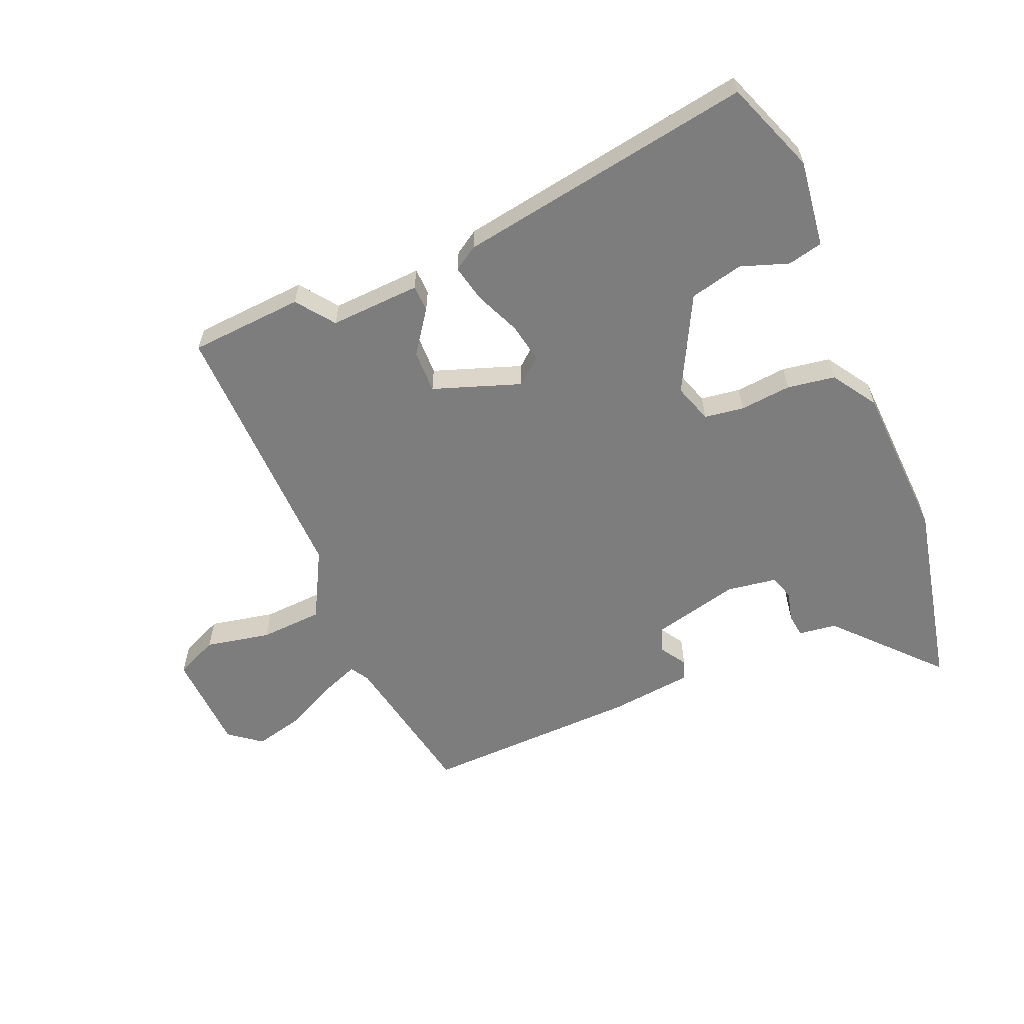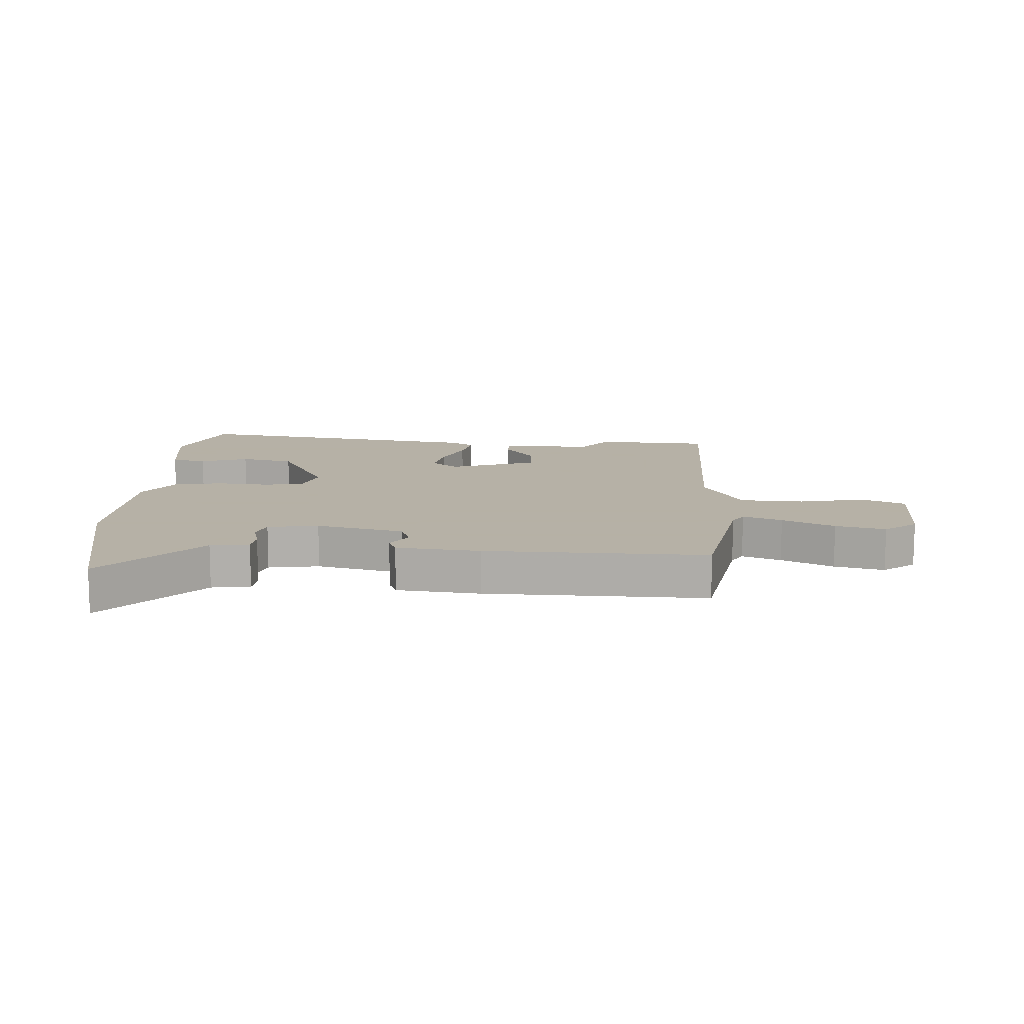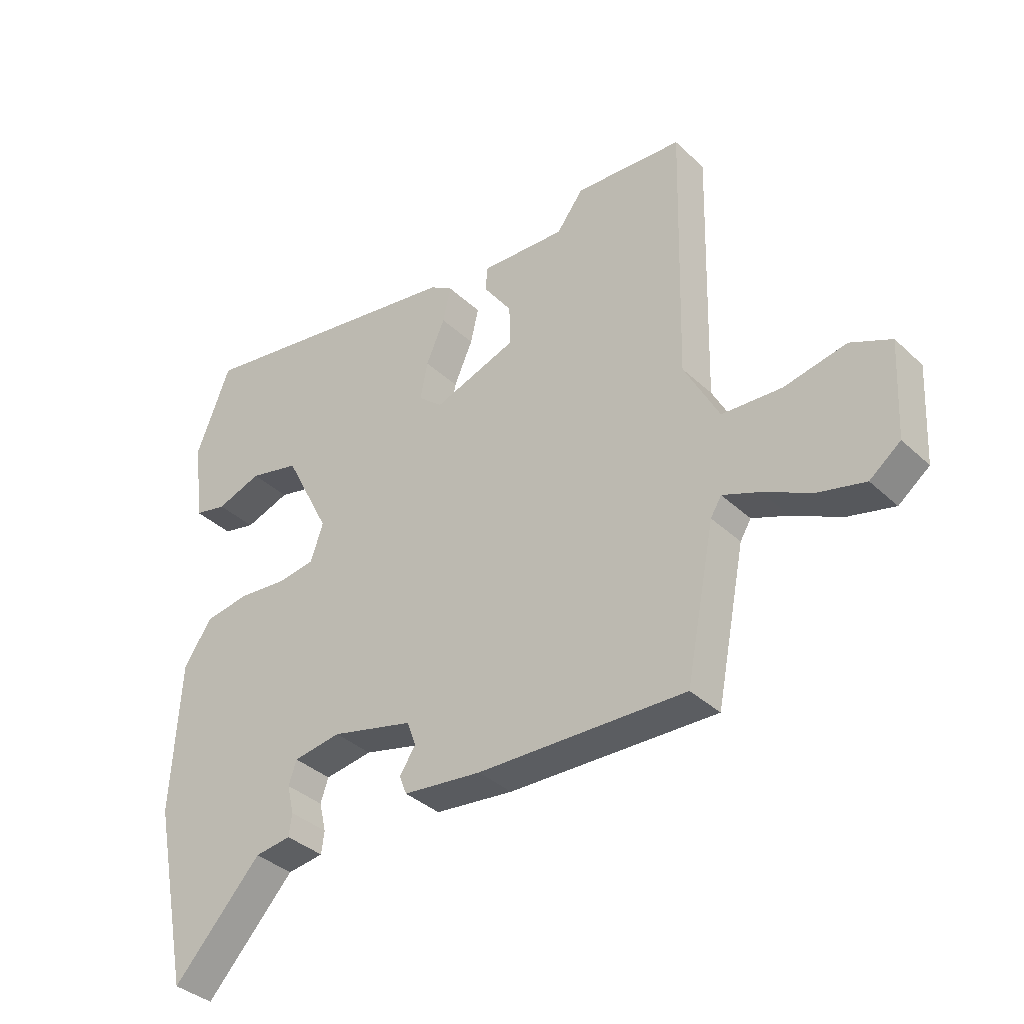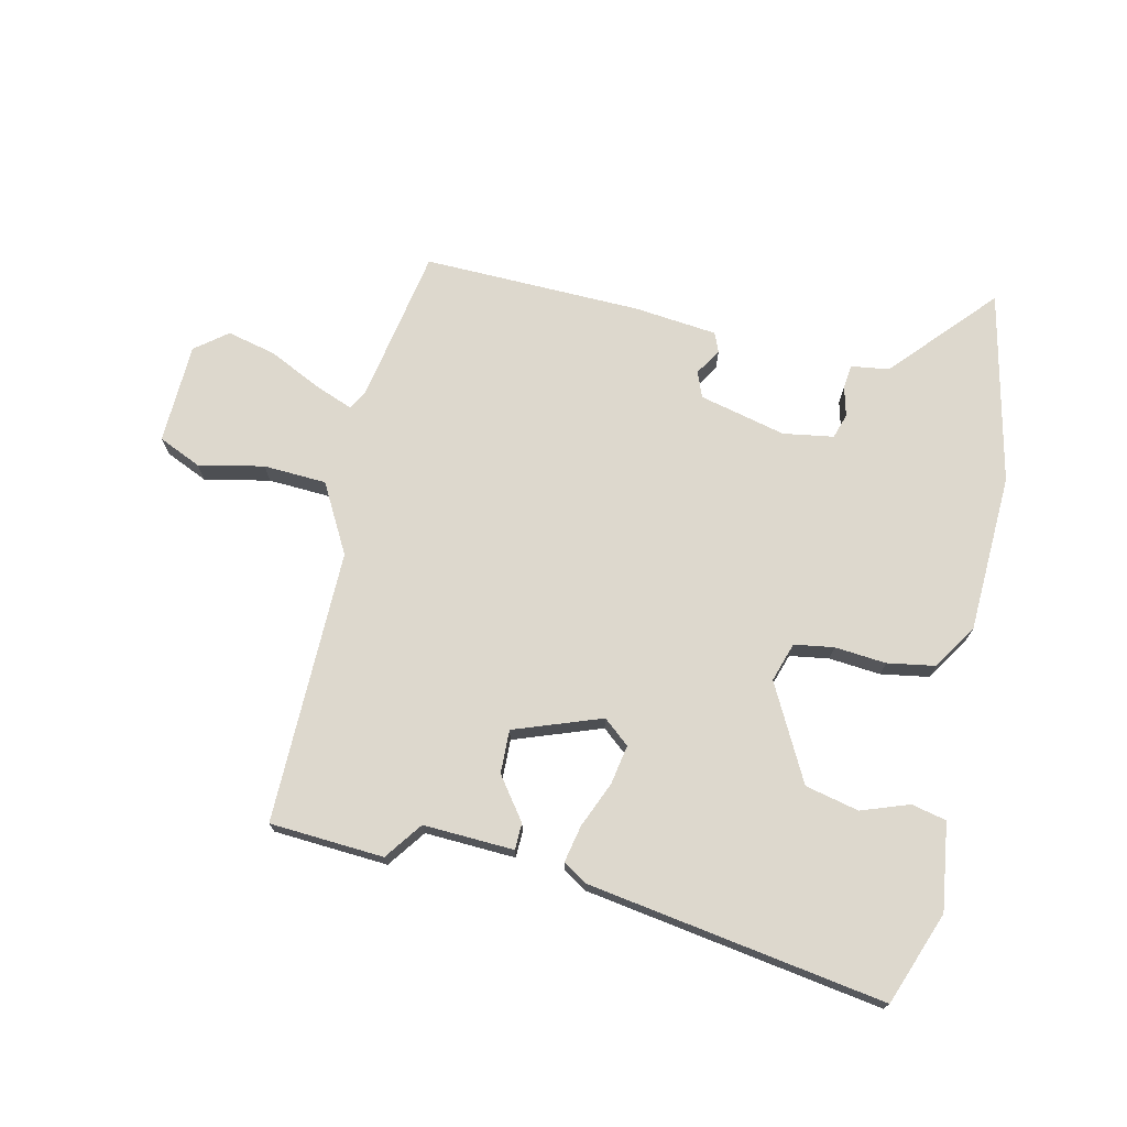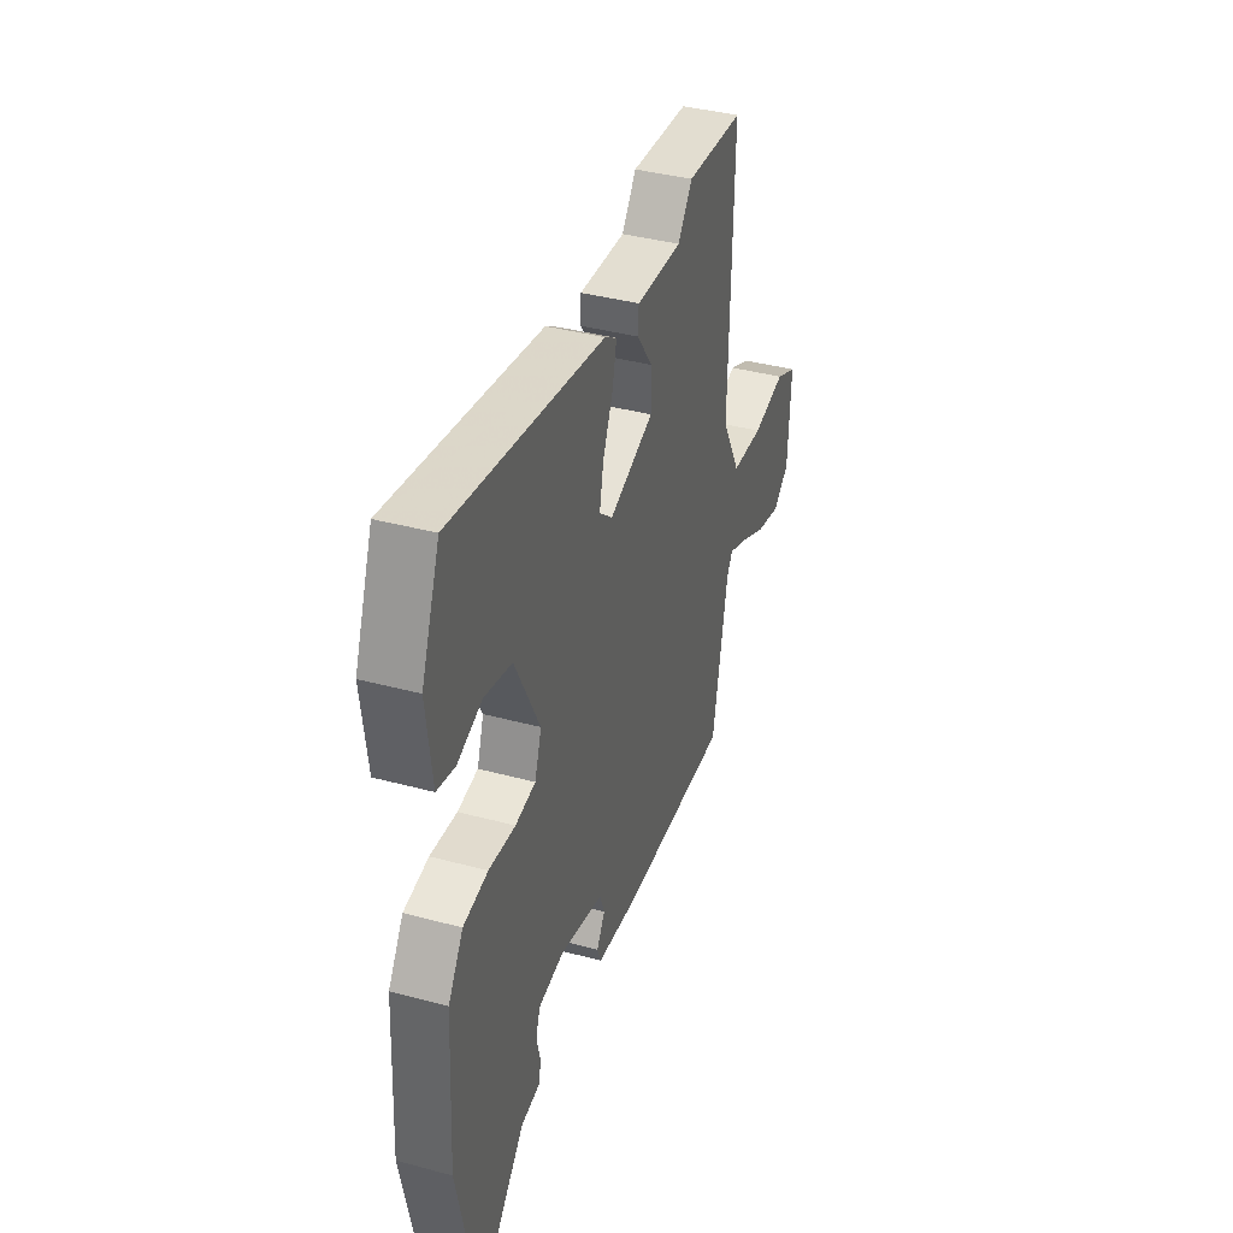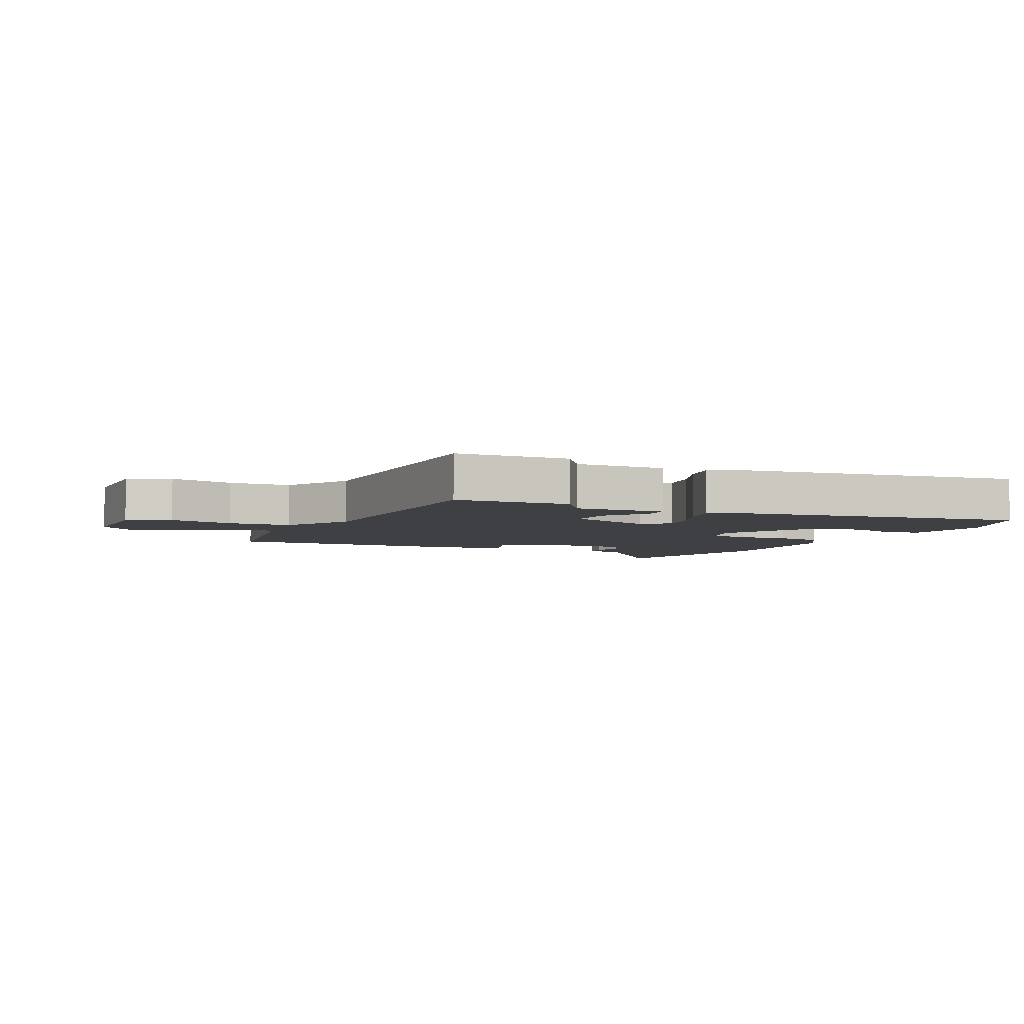
<metadata>
{"format":"obj","ext":"obj","renderer":"f3d","projection":"perspective","resolution":1024,"background":"white","views":[{"elev":-59.2,"azim":22.4,"up":"+Y"},{"elev":12.1,"azim":-177.7,"up":"+Y"},{"elev":-36.7,"azim":-140.0,"up":"+Z"},{"elev":72.3,"azim":11.8,"up":"+Y"},{"elev":39.1,"azim":108.6,"up":"+Z"},{"elev":-4.8,"azim":-26.8,"up":"+Y"}]}
</metadata>
<code>
v -0.485 0.07 -0.501
v -0.536 0.07 -0.243
v -0.555 0.07 -0.212
v -0.619 0.07 -0.238
v -0.704 0.07 -0.281
v -0.786 0.07 -0.302
v -0.84 0.07 -0.261
v -0.849 0.07 -0.093
v -0.778 0.07 -0.06
v -0.669 0.07 -0.081
v -0.564 0.07 -0.074
v -0.503 0.07 0.042
v -0.515 0.07 0.499
v -0.325 0.07 0.514
v -0.278 0.07 0.452
v -0.127 0.07 0.461
v -0.125 0.07 0.417
v -0.175 0.07 0.346
v -0.176 0.07 0.274
v -0.03 0.07 0.224
v 0.013 0.07 0.261
v 0 0.07 0.327
v -0.033 0.07 0.402
v -0.047 0.07 0.464
v -0.007 0.07 0.49
v 0.487 0.07 0.576
v 0.547 0.07 0.422
v 0.529 0.07 0.276
v 0.471 0.07 0.262
v 0.391 0.07 0.289
v 0.302 0.07 0.267
v 0.221 0.07 0.107
v 0.243 0.07 0.042
v 0.309 0.07 0.033
v 0.395 0.07 0.042
v 0.475 0.07 0.03
v 0.524 0.07 -0.044
v 0.539 0.07 -0.309
v 0.473 0.07 -0.631
v 0.318 0.07 -0.465
v 0.254 0.07 -0.457
v 0.249 0.07 -0.418
v 0.261 0.07 -0.367
v 0.247 0.07 -0.326
v 0.163 0.07 -0.314
v 0.019 0.07 -0.351
v 0.003 0.07 -0.394
v 0.031 0.07 -0.437
v 0.018 0.07 -0.47
v -0.12 0.07 -0.487
v -0.485 0 -0.501
v -0.536 0 -0.243
v -0.555 0 -0.212
v -0.619 0 -0.238
v -0.704 0 -0.281
v -0.786 0 -0.302
v -0.84 0 -0.261
v -0.849 0 -0.093
v -0.778 0 -0.06
v -0.669 0 -0.081
v -0.564 0 -0.074
v -0.503 0 0.042
v -0.515 0 0.499
v -0.325 0 0.514
v -0.278 0 0.452
v -0.127 0 0.461
v -0.125 0 0.417
v -0.175 0 0.346
v -0.176 0 0.274
v -0.03 0 0.224
v 0.013 0 0.261
v 0 0 0.327
v -0.033 0 0.402
v -0.047 0 0.464
v -0.007 0 0.49
v 0.487 0 0.576
v 0.547 0 0.422
v 0.529 0 0.276
v 0.471 0 0.262
v 0.391 0 0.289
v 0.302 0 0.267
v 0.221 0 0.107
v 0.243 0 0.042
v 0.309 0 0.033
v 0.395 0 0.042
v 0.475 0 0.03
v 0.524 0 -0.044
v 0.539 0 -0.309
v 0.473 0 -0.631
v 0.318 0 -0.465
v 0.254 0 -0.457
v 0.249 0 -0.418
v 0.261 0 -0.367
v 0.247 0 -0.326
v 0.163 0 -0.314
v 0.019 0 -0.351
v 0.003 0 -0.394
v 0.031 0 -0.437
v 0.018 0 -0.47
v -0.12 0 -0.487
f 47 48 49 50
f 46 47 50 1
f 40 41 42 43
f 40 43 44
f 39 40 44
f 38 39 44
f 37 38 44 45
f 34 35 36 37
f 33 34 37 45
f 27 28 29 30
f 27 30 31
f 26 27 31
f 25 26 31
f 22 23 24 25
f 21 22 25 31
f 20 21 31 32
f 15 16 17 18
f 15 18 19
f 12 13 14 15
f 11 12 15 19
f 7 8 9 10
f 7 10 11
f 4 5 6 7
f 3 4 7 11
f 2 3 11 19
f 46 1 2 19
f 32 33 45 46
f 19 20 32 46
f 100 99 98 97
f 51 100 97 96
f 93 92 91 90
f 94 93 90
f 94 90 89
f 94 89 88
f 95 94 88 87
f 87 86 85 84
f 95 87 84 83
f 80 79 78 77
f 81 80 77
f 81 77 76
f 81 76 75
f 75 74 73 72
f 81 75 72 71
f 82 81 71 70
f 68 67 66 65
f 69 68 65
f 65 64 63 62
f 69 65 62 61
f 60 59 58 57
f 61 60 57
f 57 56 55 54
f 61 57 54 53
f 69 61 53 52
f 69 52 51 96
f 96 95 83 82
f 96 82 70 69
f 1 51 52 2
f 2 52 53 3
f 3 53 54 4
f 4 54 55 5
f 5 55 56 6
f 6 56 57 7
f 7 57 58 8
f 8 58 59 9
f 9 59 60 10
f 10 60 61 11
f 11 61 62 12
f 12 62 63 13
f 13 63 64 14
f 14 64 65 15
f 15 65 66 16
f 16 66 67 17
f 17 67 68 18
f 18 68 69 19
f 19 69 70 20
f 20 70 71 21
f 21 71 72 22
f 22 72 73 23
f 23 73 74 24
f 24 74 75 25
f 25 75 76 26
f 26 76 77 27
f 27 77 78 28
f 28 78 79 29
f 29 79 80 30
f 30 80 81 31
f 31 81 82 32
f 32 82 83 33
f 33 83 84 34
f 34 84 85 35
f 35 85 86 36
f 36 86 87 37
f 37 87 88 38
f 38 88 89 39
f 39 89 90 40
f 40 90 91 41
f 41 91 92 42
f 42 92 93 43
f 43 93 94 44
f 44 94 95 45
f 45 95 96 46
f 46 96 97 47
f 47 97 98 48
f 48 98 99 49
f 49 99 100 50
f 50 100 51 1

</code>
